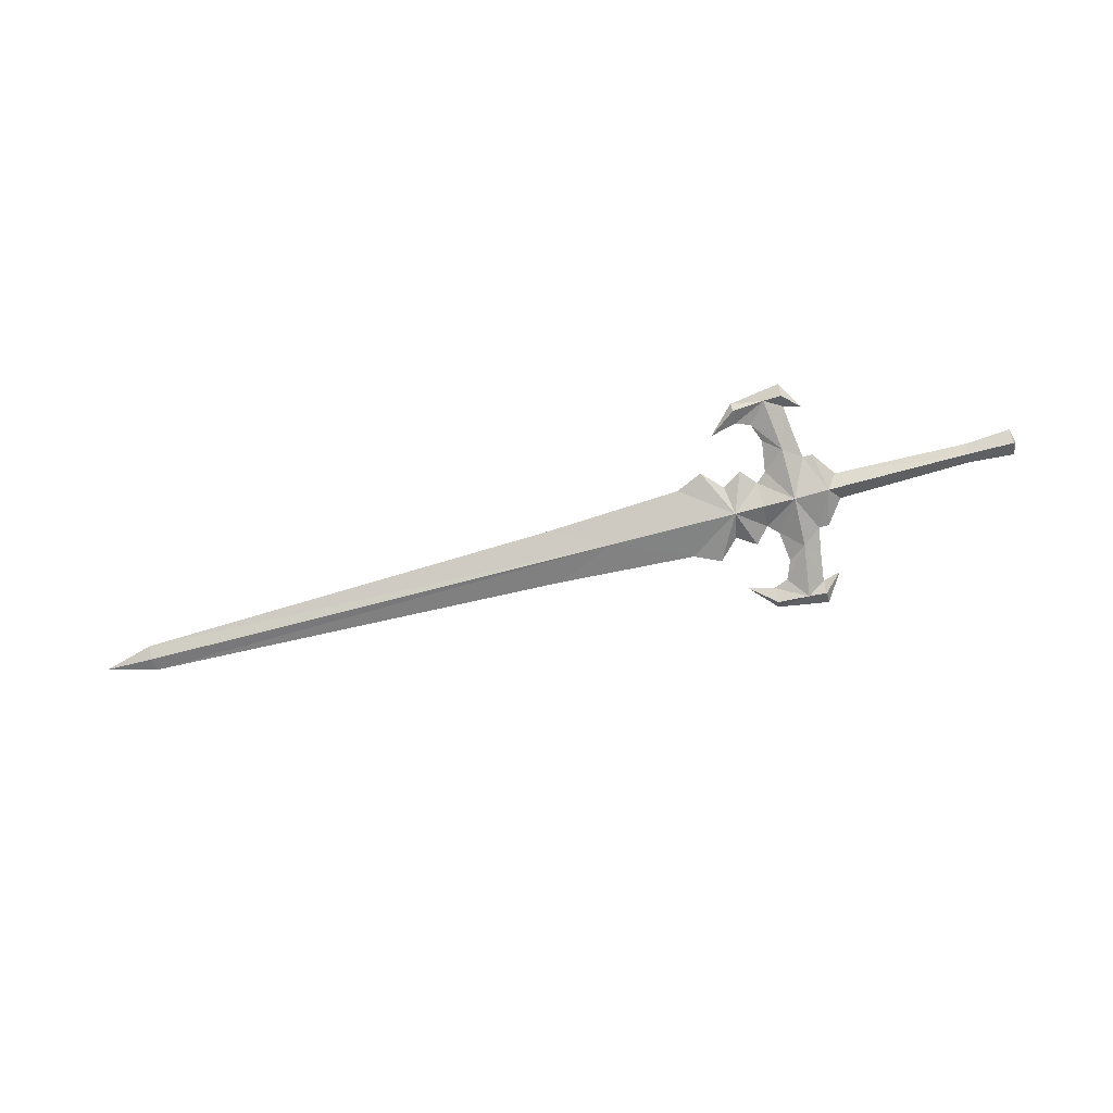
<metadata>
{"format":"obj","ext":"obj","renderer":"f3d","projection":"perspective","resolution":1024,"background":"white","views":[{"elev":-78.8,"azim":-165.6,"up":"+Y"}]}
</metadata>
<code>
g common_righthanditem_11040
v -13.06 -0.5411 -0.9815
v -13.28 -3e-06 -0.9815
v -13.05 -2e-06 -1.802
v 13.2 -0.6514 -0.9815
v 17.17 -1e-06 -2.698
v 44.04 0 -1.802
v 44.06 -0.3329 -0.9815
v -0.5705 -2e-06 -3.348
v -1.003 -0.5974 -0.9815
v -1.694 -2e-06 -1.802
v 0.07017 -2e-06 -3.348
v 3.271 -2e-06 -2.433
v 4.169 -2e-06 -3.429
v 5.117 -0.7954 -0.9815
v 3.261 -0.7213 -0.9815
v 6.638 -1e-06 -3.936
v 8.323 -1e-06 -3.189
v 47.07 0 -0.9815
v 5.386 -2e-06 -2.662
v 3.744 -1e-06 -6.505
v 2.823 -1e-06 -6.167
v 1.709 -0.333 -7.511
v 3.718 -0.427 -7.379
v 0.5595 -1e-06 -6.827
v 0.5669 -0.427 -7.563
v 3.762 -1e-06 -7.791
v 5.386 -1e-06 -6.108
v 2.617 -2e-06 -3.021
v 1.224 -0.8245 -0.9815
v 1.261 -0.3807 -4.21
v -0.5705 -1e-06 -6.5
v 0.5269 -1e-06 -8.289
v 2.356 -1e-06 -4.997
v 0.3636 -1e-06 -5.291
v -10.18 -2e-06 -1.591
v -10.07 -0.4029 -0.9815
v -13.05 -3e-06 -0.1605
v 44.04 0 -0.1605
v 17.17 -1e-06 0.7352
v -0.5705 -2e-06 1.385
v -1.694 -2e-06 -0.1605
v 0.07017 -2e-06 1.385
v 3.271 -2e-06 0.4701
v 4.169 -2e-06 1.466
v 8.323 -2e-06 1.226
v 6.638 -2e-06 1.973
v 5.386 -2e-06 0.6988
v 3.744 -3e-06 4.542
v 3.718 -0.427 5.416
v 1.709 -0.333 5.548
v 2.823 -3e-06 4.204
v 0.5595 -3e-06 4.864
v 0.5669 -0.427 5.6
v 3.762 -3e-06 5.828
v 5.386 -2e-06 4.145
v 2.617 -2e-06 1.058
v 1.261 -0.3807 2.247
v -0.5705 -3e-06 4.537
v 0.5269 -3e-06 6.326
v 2.356 -2e-06 3.034
v 0.3636 -3e-06 3.328
v -10.18 -3e-06 -0.3718
v -1.694 -2e-06 -1.802
v -1.003 -0.5974 -0.9815
v -1.694 -2e-06 -0.1605
v -13.06 0.5411 -0.9815
v 13.2 0.6514 -0.9815
v 44.06 0.3329 -0.9815
v 44.04 0 -1.802
v 17.17 -1e-06 -2.698
v -0.5705 -2e-06 -3.348
v -1.003 0.5974 -0.9815
v 0.07017 -2e-06 -3.348
v 3.271 -2e-06 -2.433
v 3.261 0.7213 -0.9815
v 5.117 0.7954 -0.9815
v 4.169 -2e-06 -3.429
v 8.323 -1e-06 -3.189
v 6.638 -1e-06 -3.936
v 47.07 0 -0.9815
v 5.386 -2e-06 -2.662
v 3.744 -1e-06 -6.505
v 3.718 0.427 -7.379
v 1.709 0.3329 -7.511
v 2.823 -1e-06 -6.167
v 0.5595 -1e-06 -6.827
v 0.5669 0.427 -7.563
v 3.762 -1e-06 -7.791
v 5.386 -1e-06 -6.108
v 2.617 -2e-06 -3.021
v 1.261 0.3807 -4.21
v 1.224 0.8245 -0.9815
v -0.5705 -1e-06 -6.5
v 0.5269 -1e-06 -8.289
v 2.356 -1e-06 -4.997
v 0.3636 -1e-06 -5.291
v -10.07 0.4029 -0.9815
v 17.17 -1e-06 0.7352
v 44.04 0 -0.1605
v -0.5705 -2e-06 1.385
v 0.07017 -2e-06 1.385
v 3.271 -2e-06 0.4701
v 4.169 -2e-06 1.466
v 6.638 -2e-06 1.973
v 8.323 -2e-06 1.226
v 5.386 -2e-06 0.6988
v 3.744 -3e-06 4.542
v 2.823 -3e-06 4.204
v 1.709 0.3329 5.548
v 3.718 0.427 5.416
v 0.5595 -3e-06 4.864
v 0.5669 0.427 5.6
v 3.762 -3e-06 5.828
v 5.386 -2e-06 4.145
v 2.617 -2e-06 1.058
v 1.261 0.3807 2.247
v -0.5705 -3e-06 4.537
v 0.5269 -3e-06 6.326
v 2.356 -2e-06 3.034
v 0.3636 -3e-06 3.328
f 1 2 3
f 4 5 6
f 6 7 4
f 8 9 10
f 9 8 11
f 12 13 14
f 14 15 12
f 14 16 17
f 4 14 17
f 6 18 7
f 13 19 14
f 20 21 22
f 22 23 20
f 24 25 22
f 26 27 23
f 28 29 30
f 27 20 23
f 24 31 25
f 25 31 32
f 26 22 32
f 30 22 21
f 21 33 30
f 24 22 30
f 30 34 24
f 26 23 22
f 22 25 32
f 28 12 29
f 33 28 30
f 30 11 34
f 11 30 29
f 1 3 35
f 35 36 1
f 17 5 4
f 19 16 14
f 12 15 29
f 11 29 9
f 1 37 2
f 4 7 38
f 38 39 4
f 40 41 9
f 9 42 40
f 43 15 14
f 14 44 43
f 14 45 46
f 4 45 14
f 38 7 18
f 44 14 47
f 48 49 50
f 50 51 48
f 52 50 53
f 54 49 55
f 56 57 29
f 55 49 48
f 52 53 58
f 53 59 58
f 54 59 50
f 57 60 51
f 51 50 57
f 52 61 57
f 57 50 52
f 54 50 49
f 50 59 53
f 56 29 43
f 60 57 56
f 57 61 42
f 42 29 57
f 62 37 1
f 1 36 62
f 45 4 39
f 47 14 46
f 43 29 15
f 42 9 29
f 36 35 63
f 63 64 36
f 65 62 36
f 36 64 65
f 66 3 2
f 67 68 69
f 69 70 67
f 71 63 72
f 72 73 71
f 74 75 76
f 76 77 74
f 76 78 79
f 67 78 76
f 69 68 80
f 77 76 81
f 82 83 84
f 84 85 82
f 86 84 87
f 88 83 89
f 90 91 92
f 89 83 82
f 86 87 93
f 87 94 93
f 88 94 84
f 91 95 85
f 85 84 91
f 86 96 91
f 91 84 86
f 88 84 83
f 84 94 87
f 90 92 74
f 95 91 90
f 91 96 73
f 73 92 91
f 66 97 35
f 35 3 66
f 78 67 70
f 81 76 79
f 74 92 75
f 73 72 92
f 66 2 37
f 67 98 99
f 99 68 67
f 100 72 65
f 72 100 101
f 102 103 76
f 76 75 102
f 76 104 105
f 67 76 105
f 99 80 68
f 103 106 76
f 107 108 109
f 109 110 107
f 111 112 109
f 113 114 110
f 115 92 116
f 114 107 110
f 111 117 112
f 112 117 118
f 113 109 118
f 116 109 108
f 108 119 116
f 111 109 116
f 116 120 111
f 113 110 109
f 109 112 118
f 115 102 92
f 119 115 116
f 116 101 120
f 101 116 92
f 62 97 66
f 66 37 62
f 105 98 67
f 106 104 76
f 102 75 92
f 101 92 72
f 97 72 63
f 63 35 97
f 65 72 97
f 97 62 65

</code>
